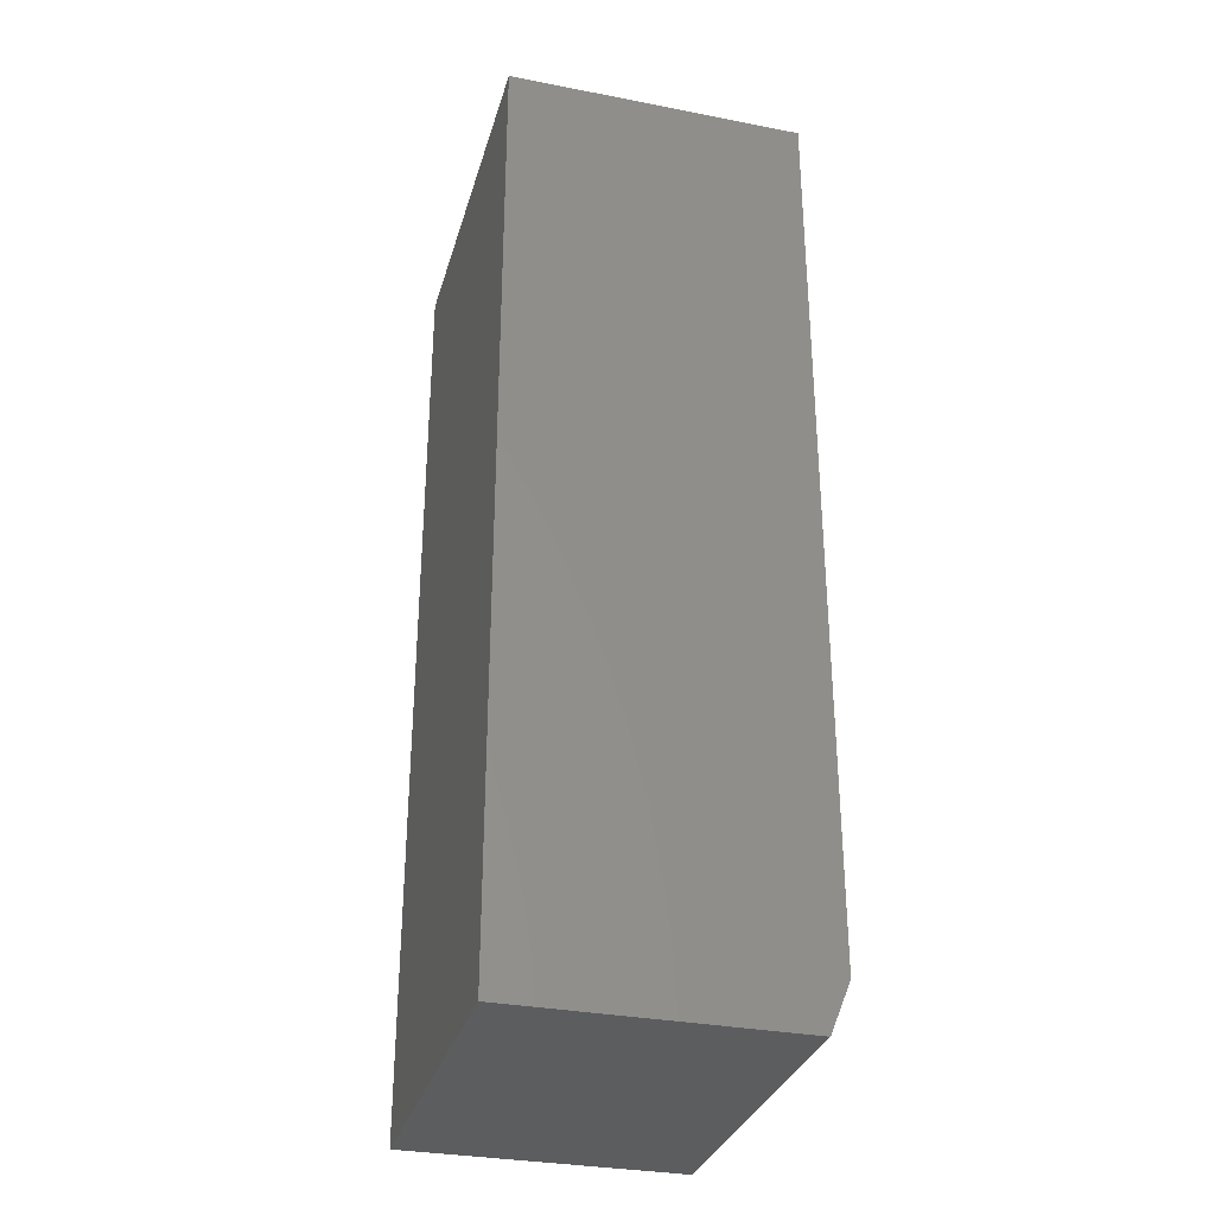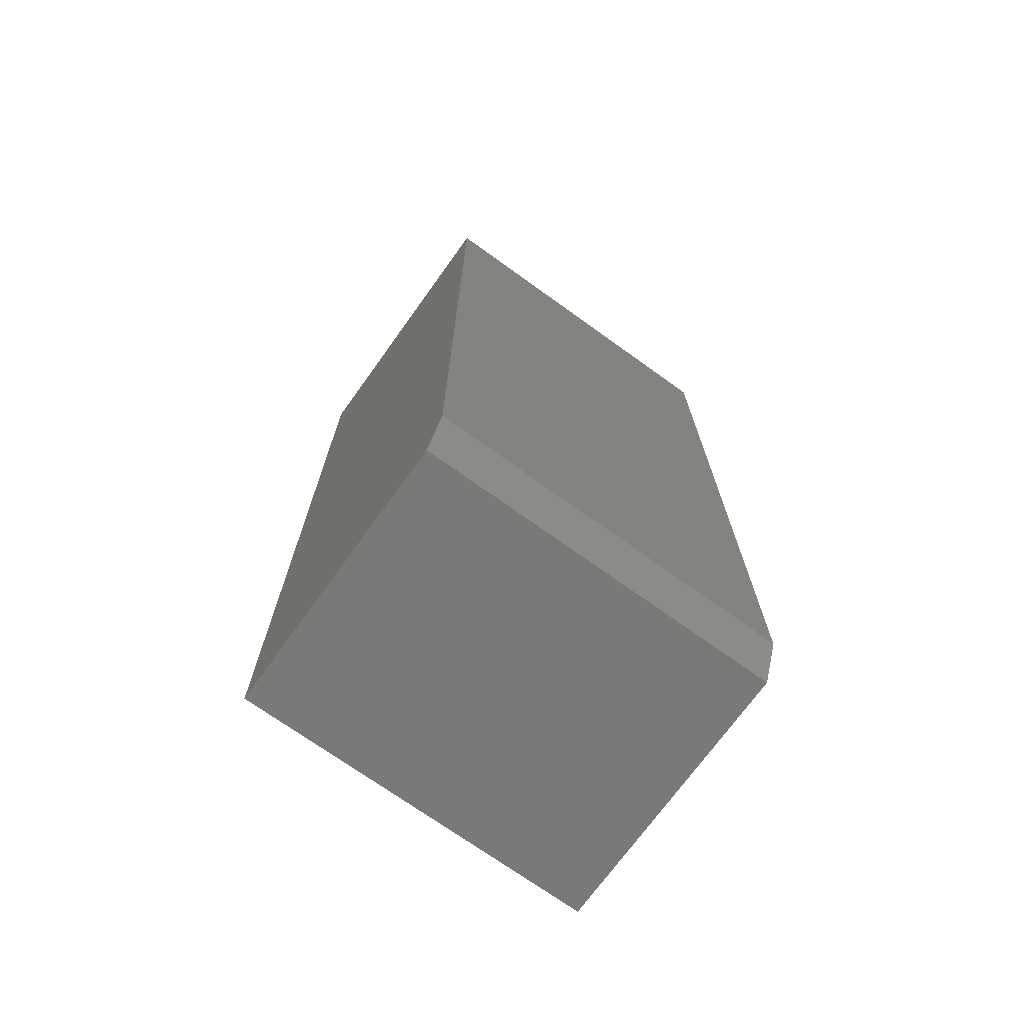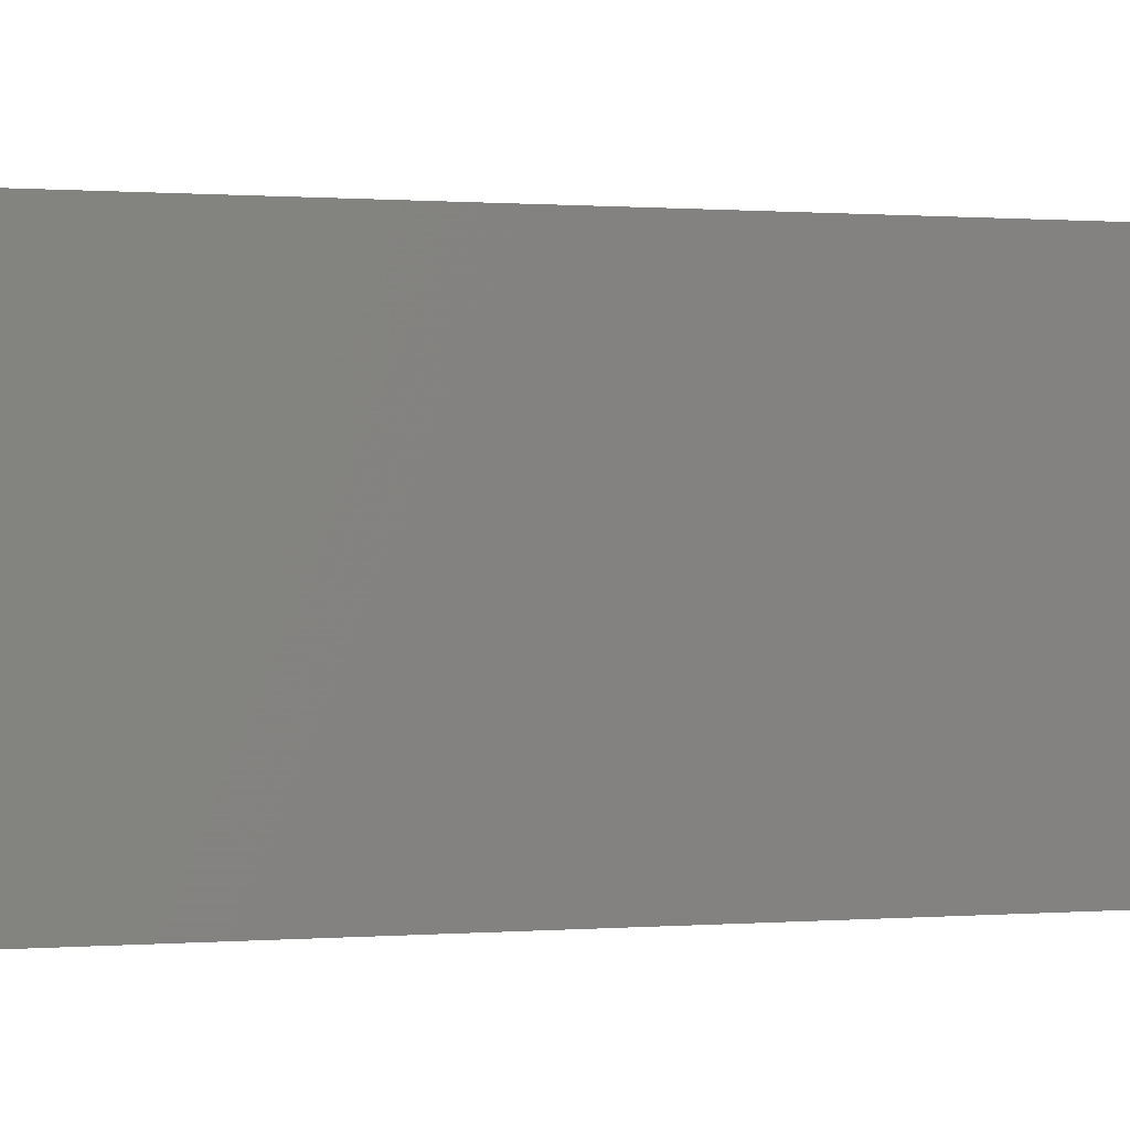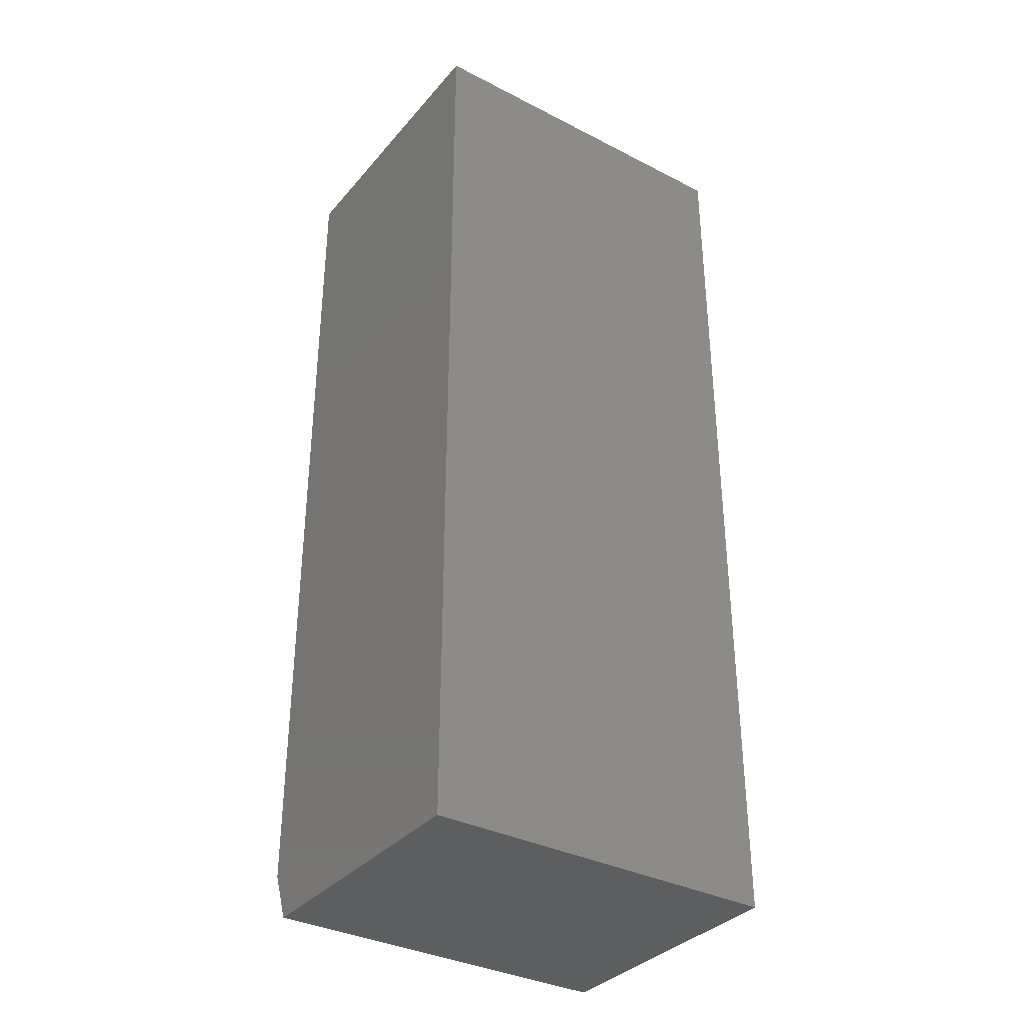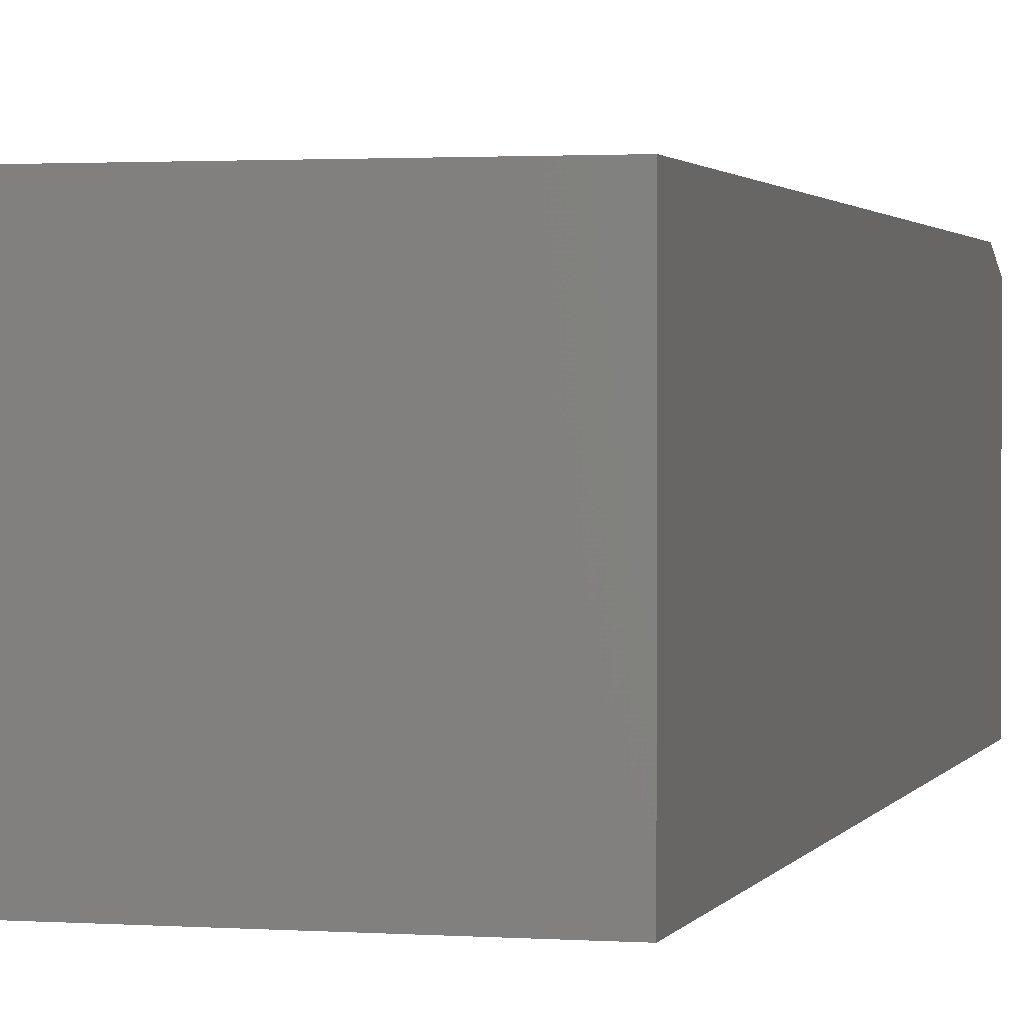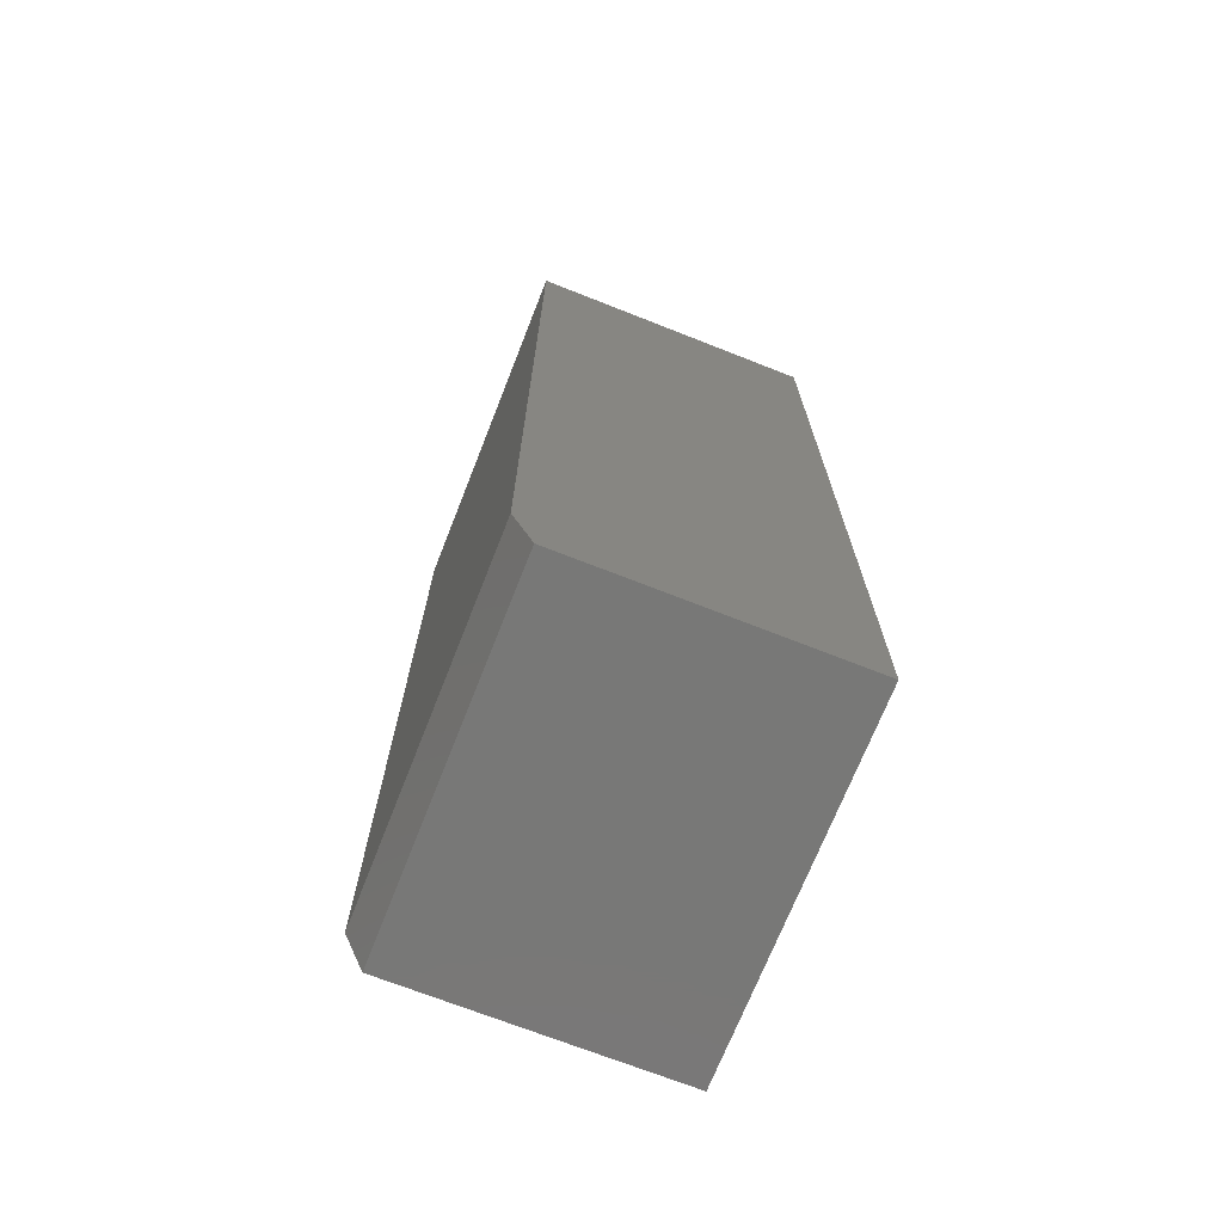
<metadata>
{"format":"stl","ext":"stl","renderer":"f3d","projection":"perspective","resolution":1024,"background":"white","views":[{"elev":-31.8,"azim":74.7,"up":"+Z"},{"elev":-71.9,"azim":144.3,"up":"+Z"},{"elev":0.3,"azim":-112.1,"up":"+Y"},{"elev":-34.8,"azim":-34.4,"up":"+Z"},{"elev":1.6,"azim":14.6,"up":"+Y"},{"elev":-70.9,"azim":-111.5,"up":"+Z"}]}
</metadata>
<code>
# stl→obj: 10 verts, 16 faces
v 2.392e-18 0 0.03906
v 4.592e-17 0 0.75
v 0.2842 0 0.03906
v 0.2842 0 0.75
v 4.592e-17 -0.2344 0.75
v 0 -0.2344 0
v 0 -0.01562 0
v 0.2842 -0.2344 0.75
v 0.2842 -0.2344 -1.74e-17
v 0.2842 -0.01562 -1.74e-17
f 1 2 3
f 3 2 4
f 5 2 6
f 6 2 1
f 6 1 7
f 4 8 3
f 3 8 9
f 3 9 10
f 6 7 9
f 9 7 10
f 7 1 10
f 10 1 3
f 6 9 5
f 5 9 8
f 8 4 5
f 5 4 2

</code>
